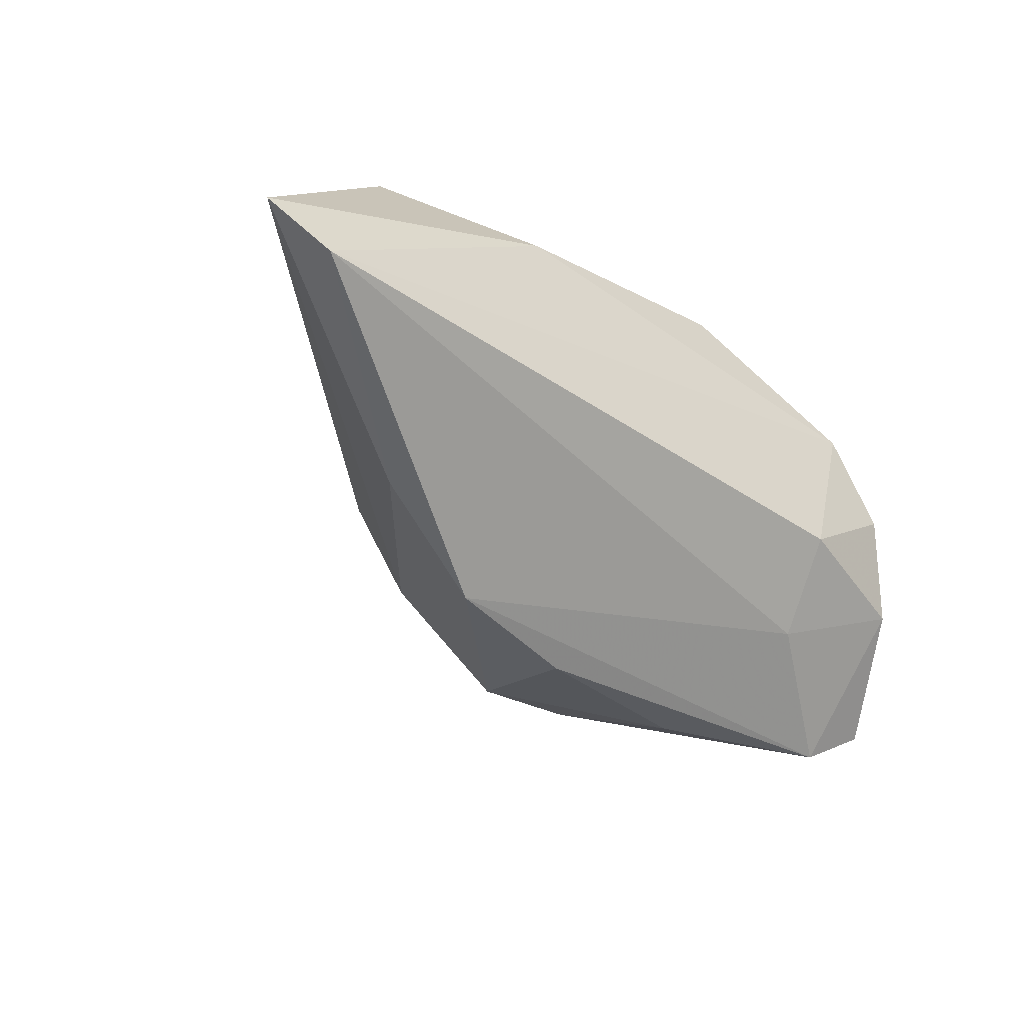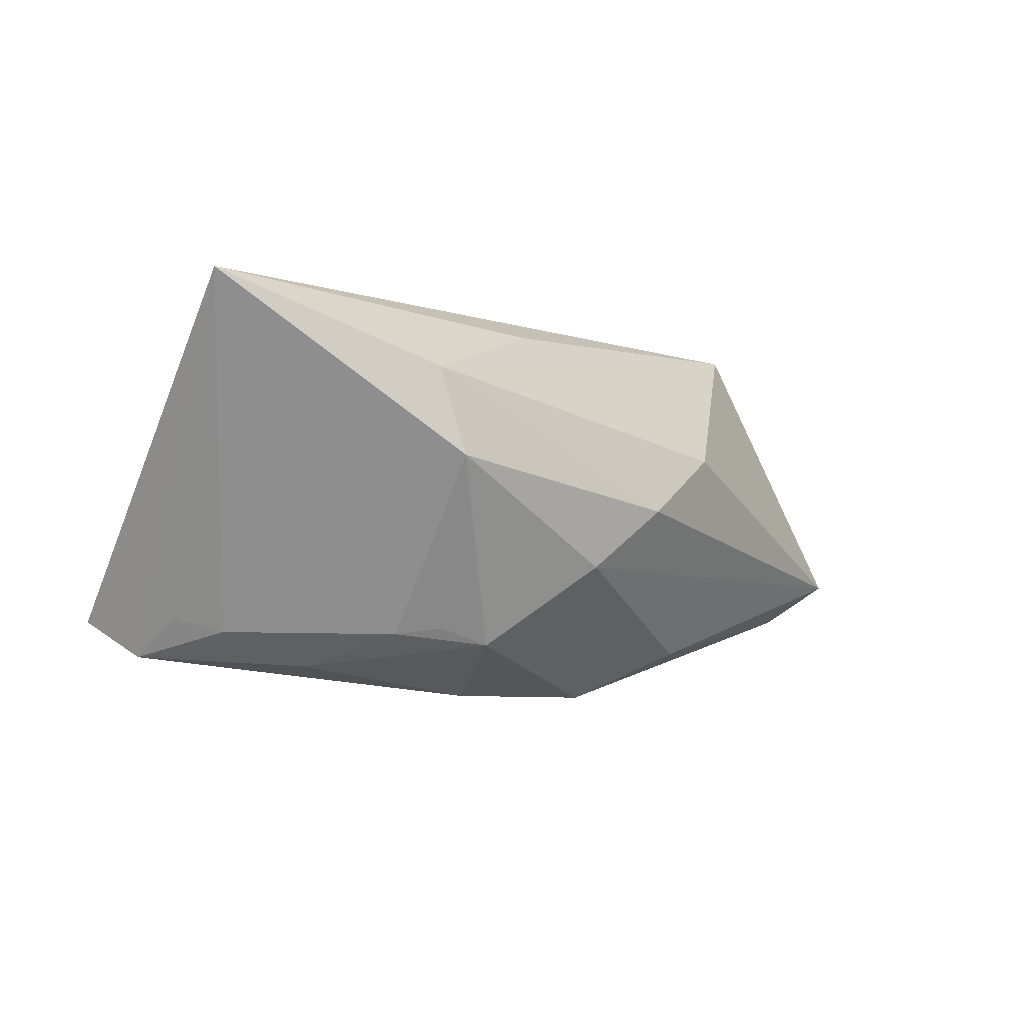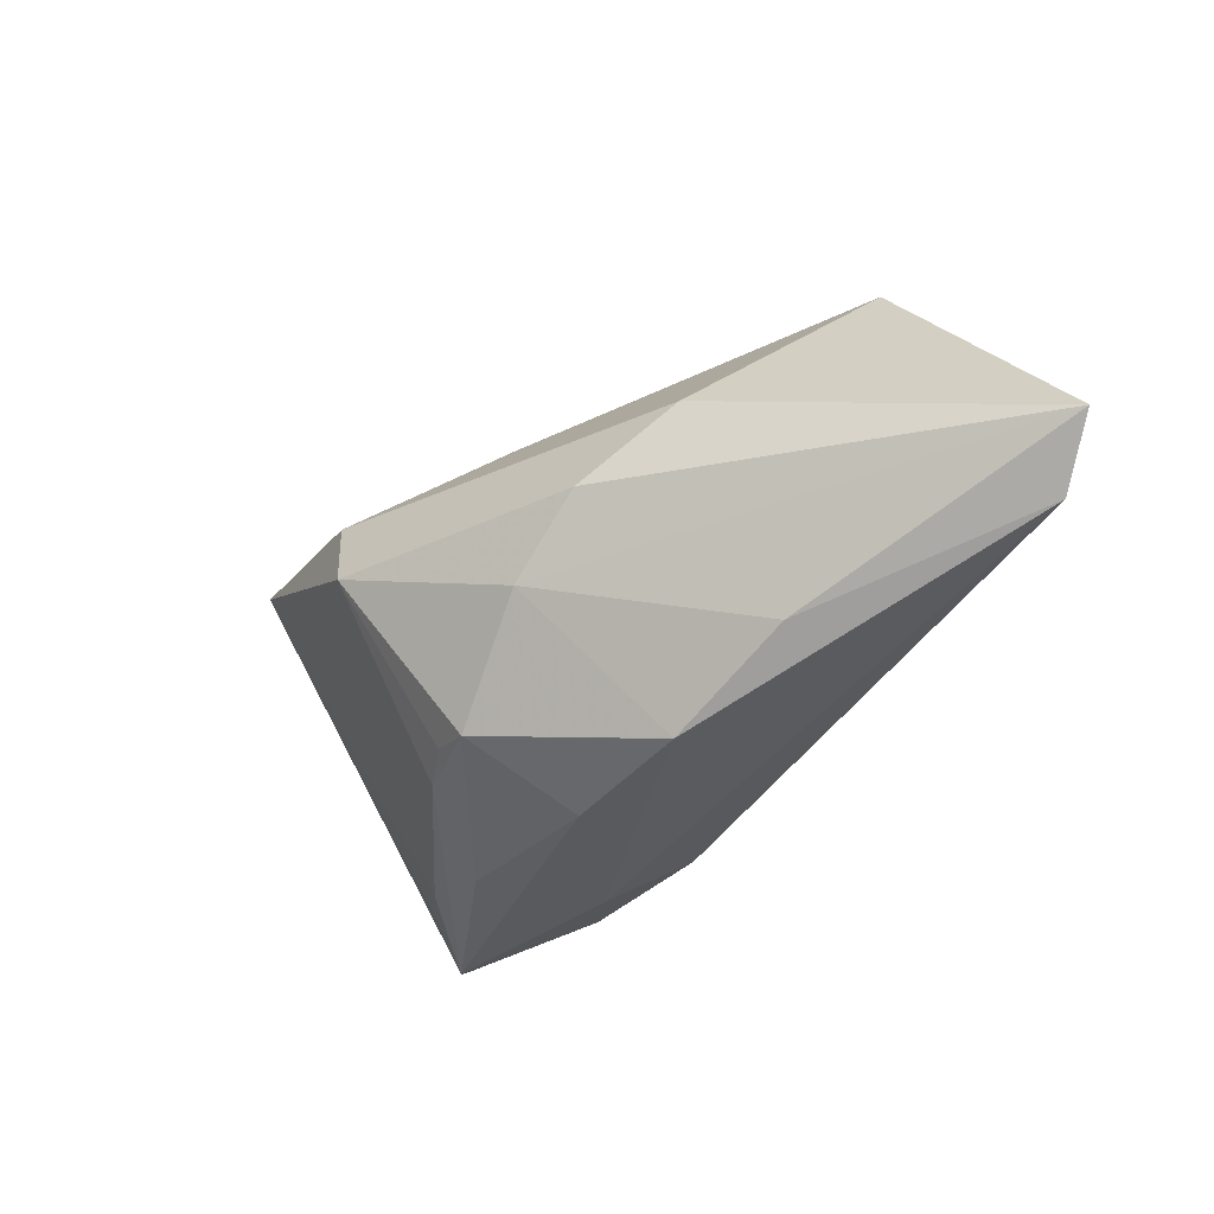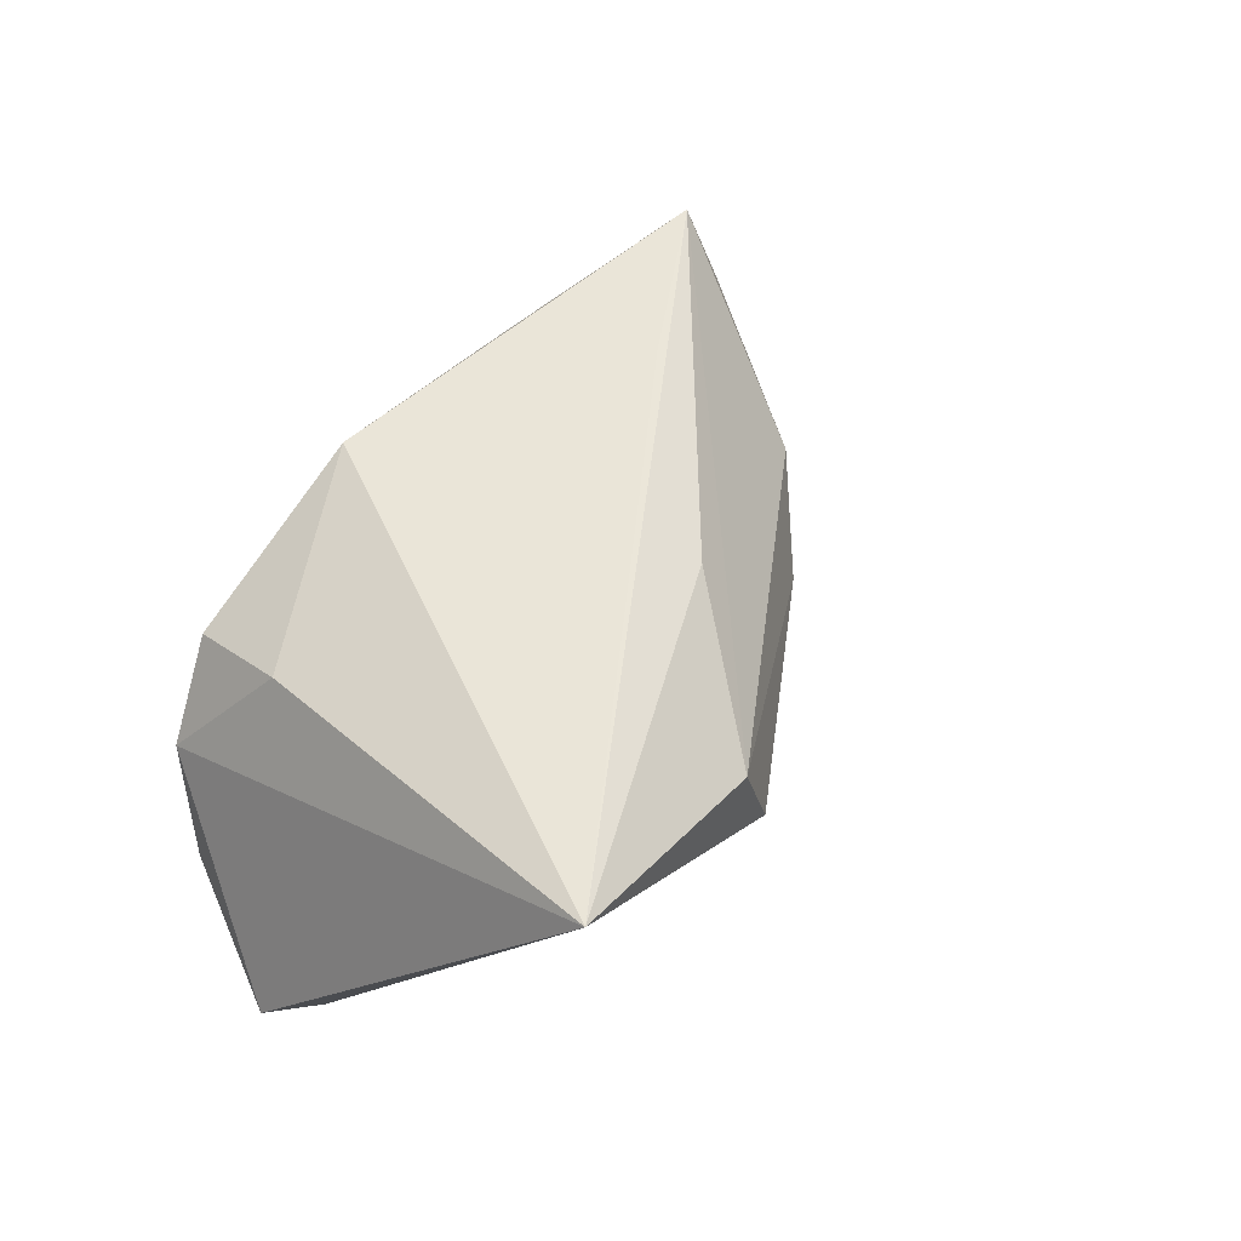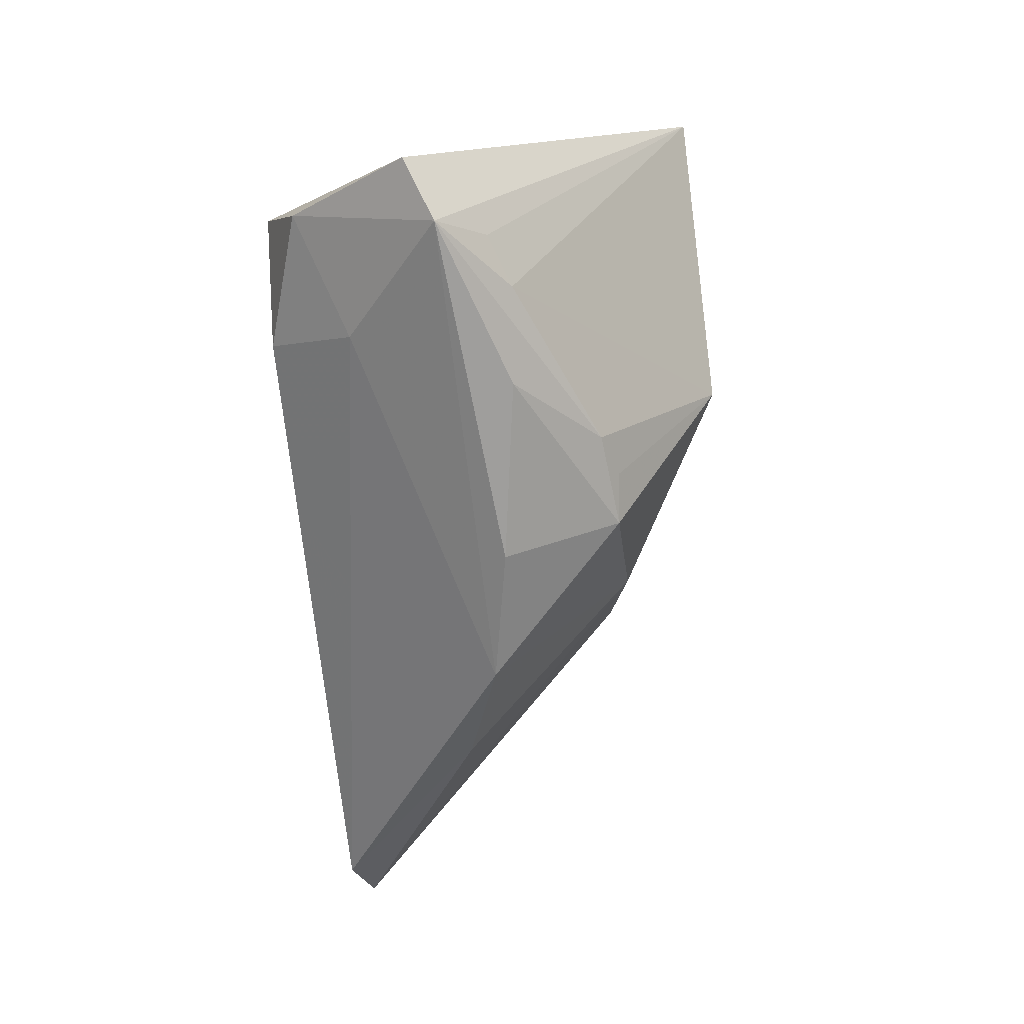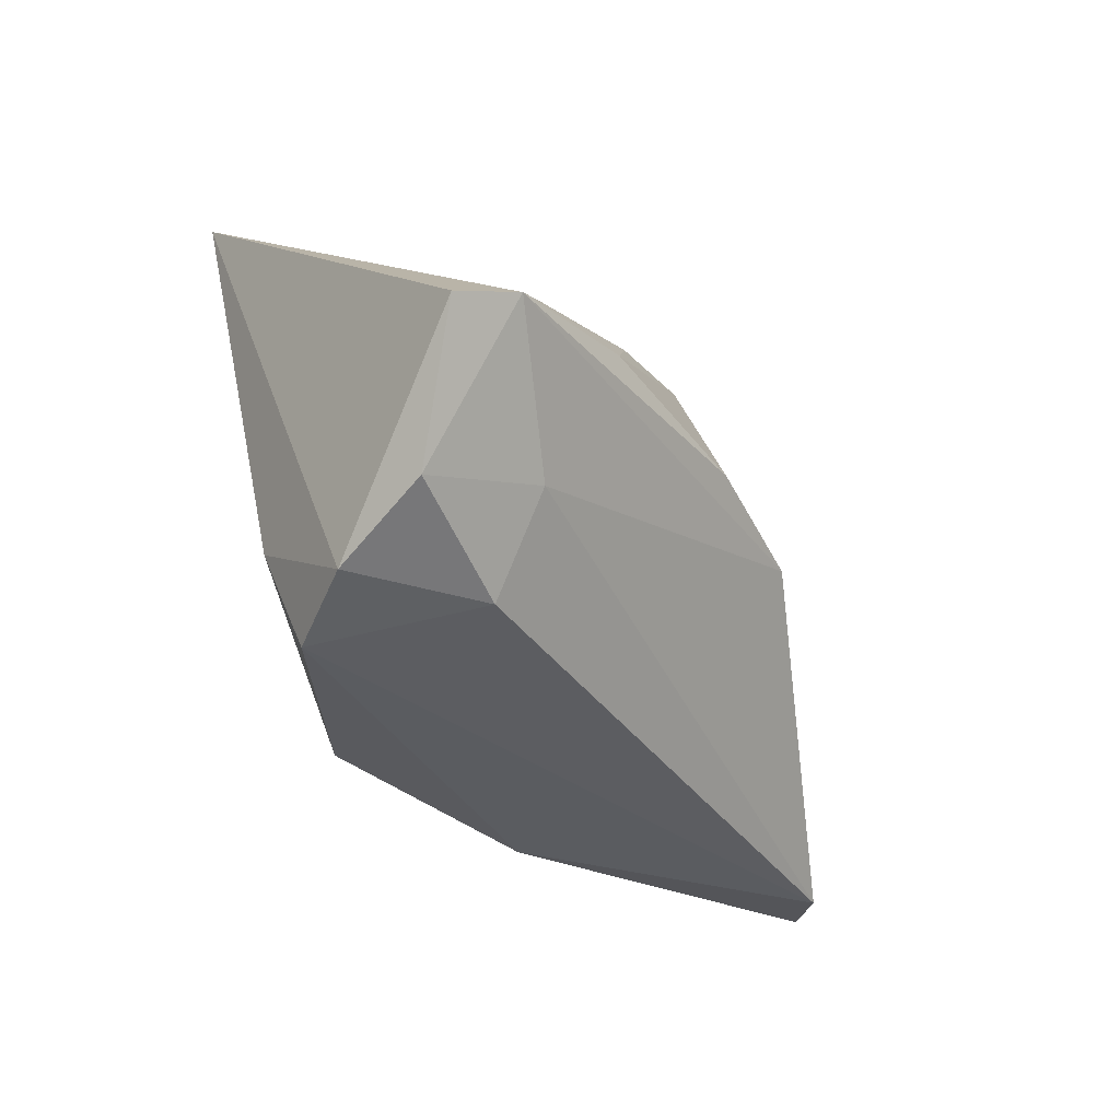
<metadata>
{"format":"obj","ext":"obj","renderer":"f3d","projection":"perspective","resolution":1024,"background":"white","views":[{"elev":-47.7,"azim":-37.7,"up":"+Z"},{"elev":-6.1,"azim":166.2,"up":"+Z"},{"elev":-41.6,"azim":-115.2,"up":"+Z"},{"elev":55.0,"azim":127.0,"up":"+Z"},{"elev":-61.7,"azim":96.6,"up":"+Z"},{"elev":-34.0,"azim":116.0,"up":"+Y"}]}
</metadata>
<code>
v -0.04295 -0.01235 0.02251
v -0.05504 -0.02324 -0.01571
v 0.04865 -0.001114 -0.01788
v 0.005471 0.02005 -0.01912
v -0.03357 0.00896 0.004683
v -0.02507 -0.02324 0.01196
v 0.02786 -0.02324 0.01055
v 0.02953 -0.01118 0.01518
v 0.01119 0.01841 -0.01988
v 0.03197 0.009757 -0.01944
v 0.02698 -0.01064 -0.0175
v -0.0002808 0.01952 -0.02124
v 0.03625 -0.02113 0.001216
v 0.008551 0.0329 0.01195
v 0.03808 0.007487 -0.01769
v 0.04223 0.001936 -0.02249
v 0.03586 0.03364 0.02251
v -0.005835 0.01668 0.01916
v 0.005498 0.03364 0.001091
v 0.02135 0.008656 -0.02373
v -0.03231 -0.00311 -0.02138
v 0.004909 -0.02244 0.02031
v -0.063 -0.0216 -0.01034
v -0.02401 -0.002482 0.02248
v -0.01475 0.01987 -0.01106
v -0.02414 0.0171 -0.003308
v 0.04066 -0.01601 -0.01066
v -0.01688 0.002008 -0.02761
v 0.02384 -0.02141 -0.01023
v -2.568e-05 0.005217 -0.02744
f 17 22 8
f 6 1 23
f 22 1 6
f 24 22 17
f 17 1 24
f 24 1 22
f 7 8 22
f 22 6 7
f 23 21 2
f 2 21 28
f 2 6 23
f 29 7 2
f 2 7 6
f 29 2 11
f 11 2 28
f 16 17 3
f 16 11 28
f 17 10 19
f 17 19 14
f 27 16 3
f 29 11 27
f 11 16 27
f 15 10 17
f 17 16 15
f 15 16 10
f 30 28 12
f 30 16 28
f 20 30 12
f 16 30 20
f 9 19 10
f 9 20 12
f 10 16 9
f 16 20 9
f 26 14 19
f 18 1 17
f 17 14 18
f 18 14 1
f 1 14 5
f 14 26 5
f 23 1 5
f 5 26 23
f 13 7 29
f 29 27 13
f 8 7 13
f 13 27 3
f 3 17 13
f 17 8 13
f 12 19 4
f 4 9 12
f 19 9 4
f 25 19 12
f 25 26 19
f 12 28 25
f 28 21 25
f 25 21 23
f 23 26 25

</code>
